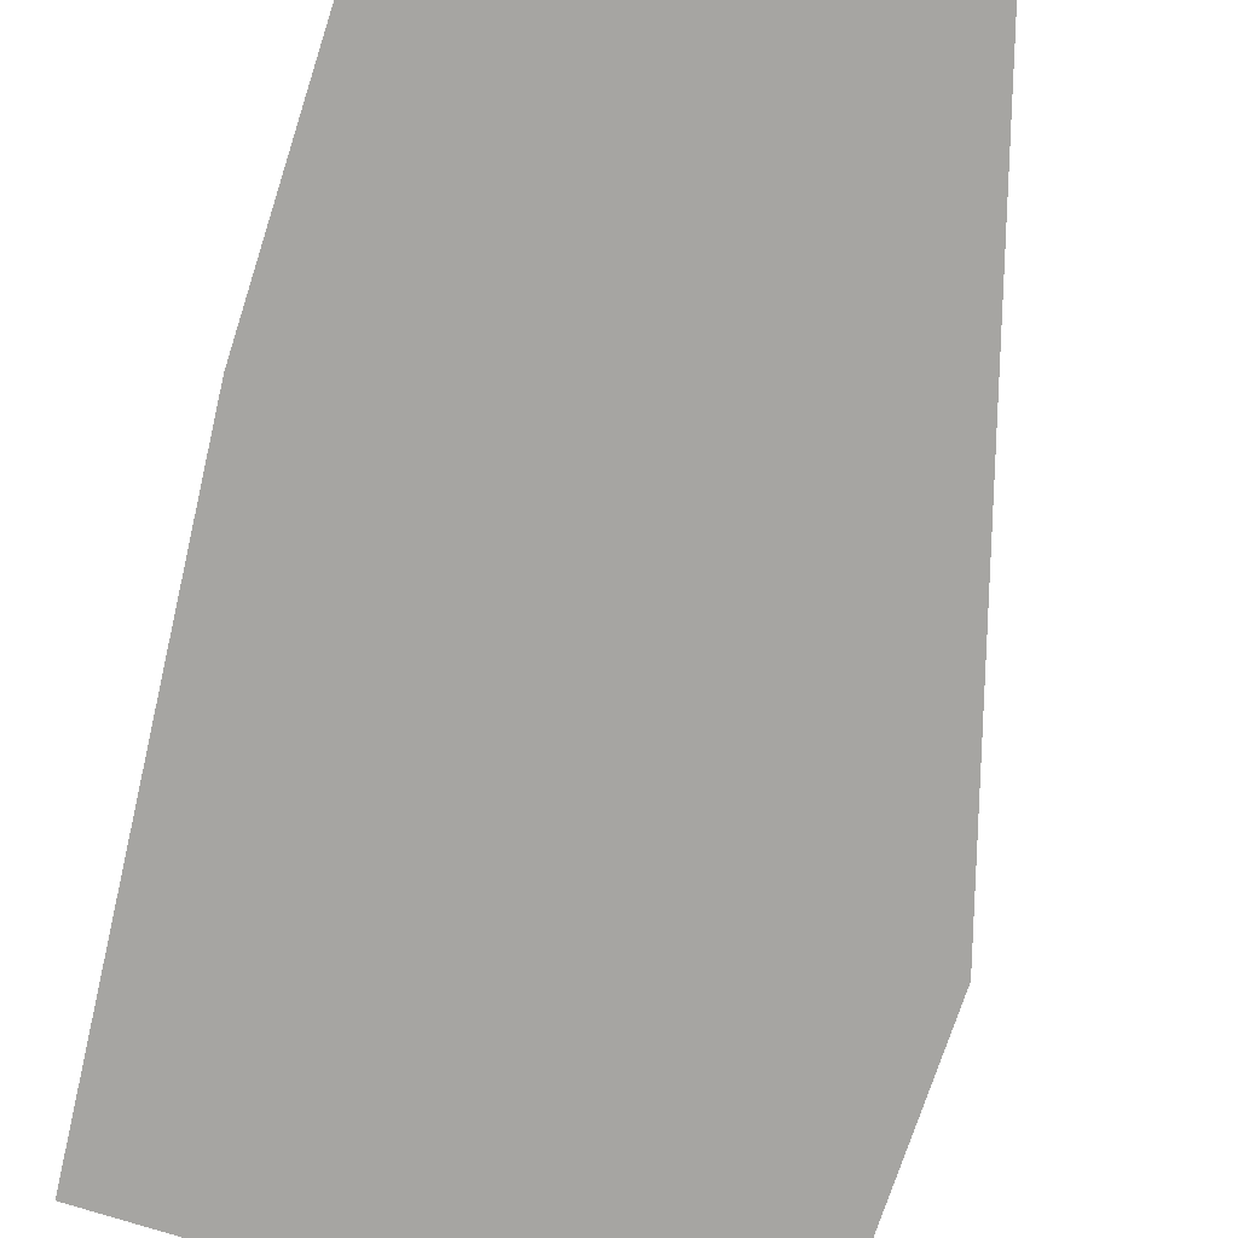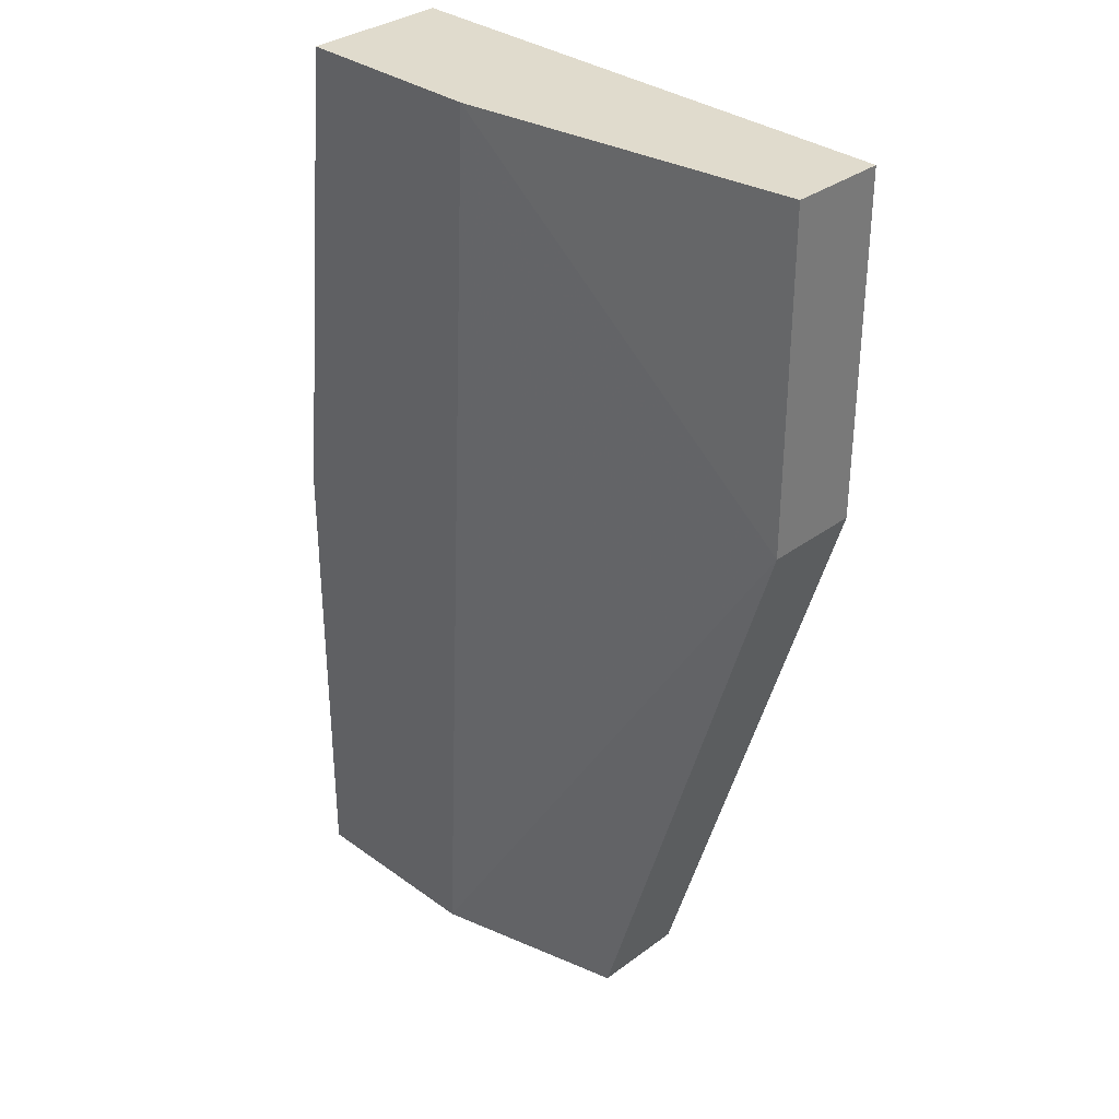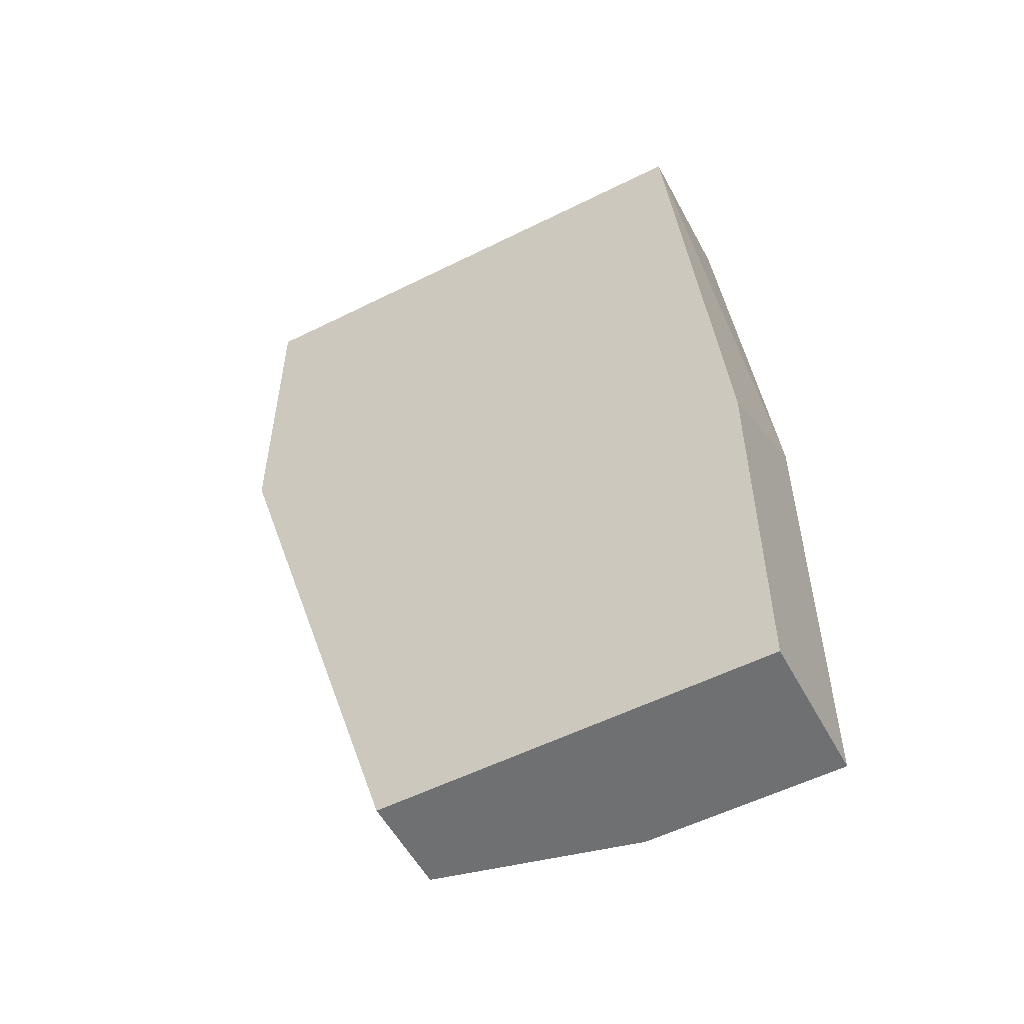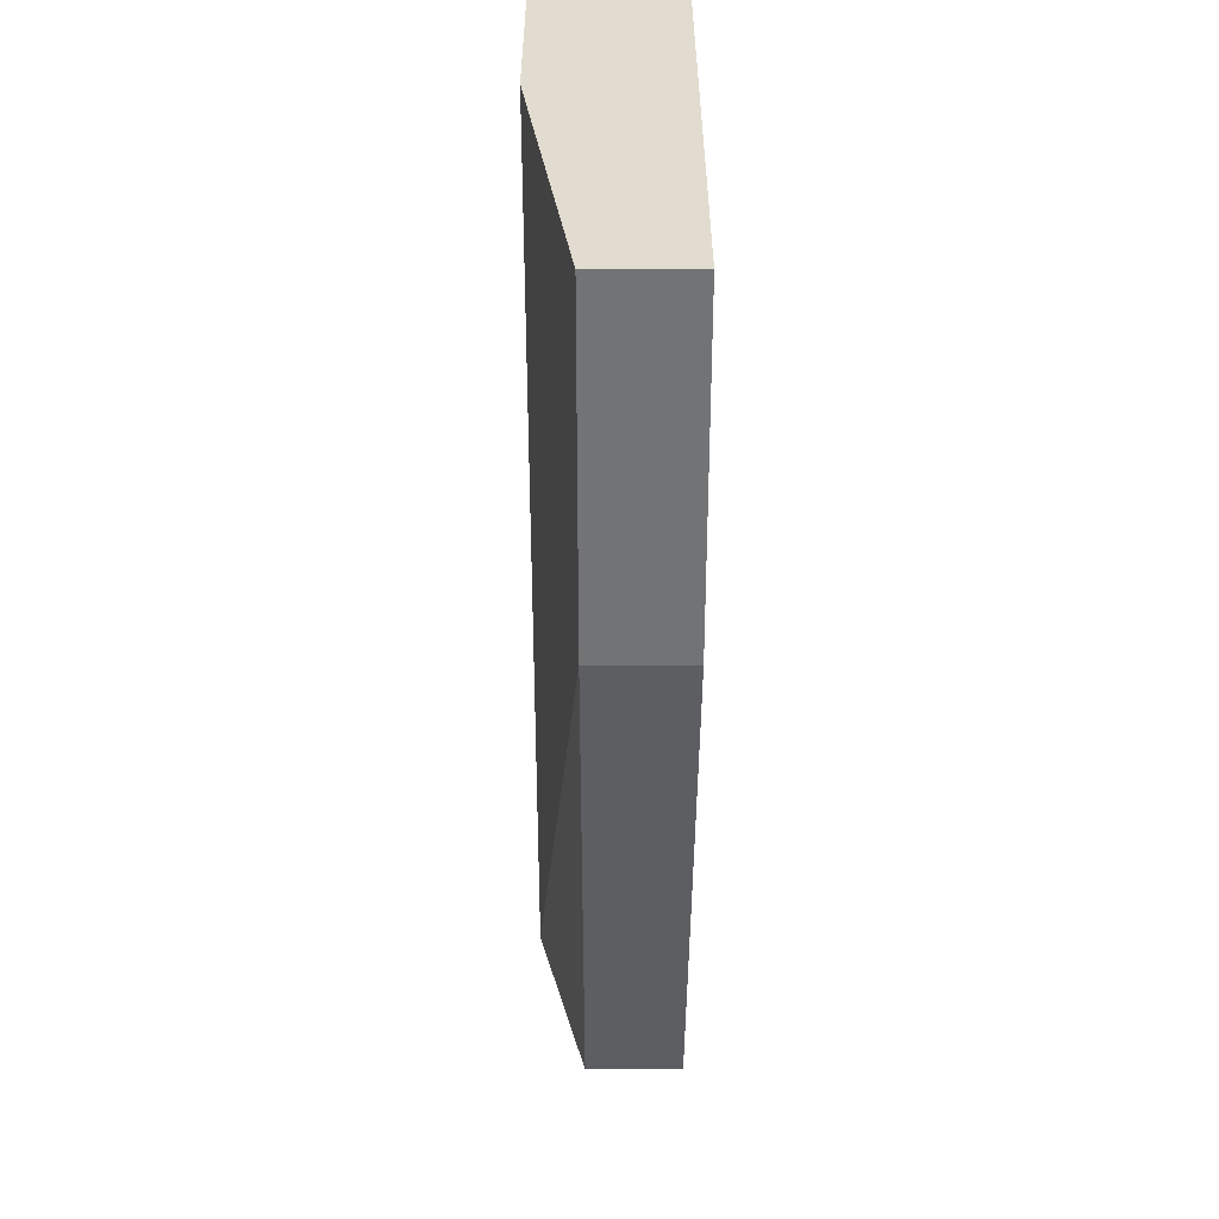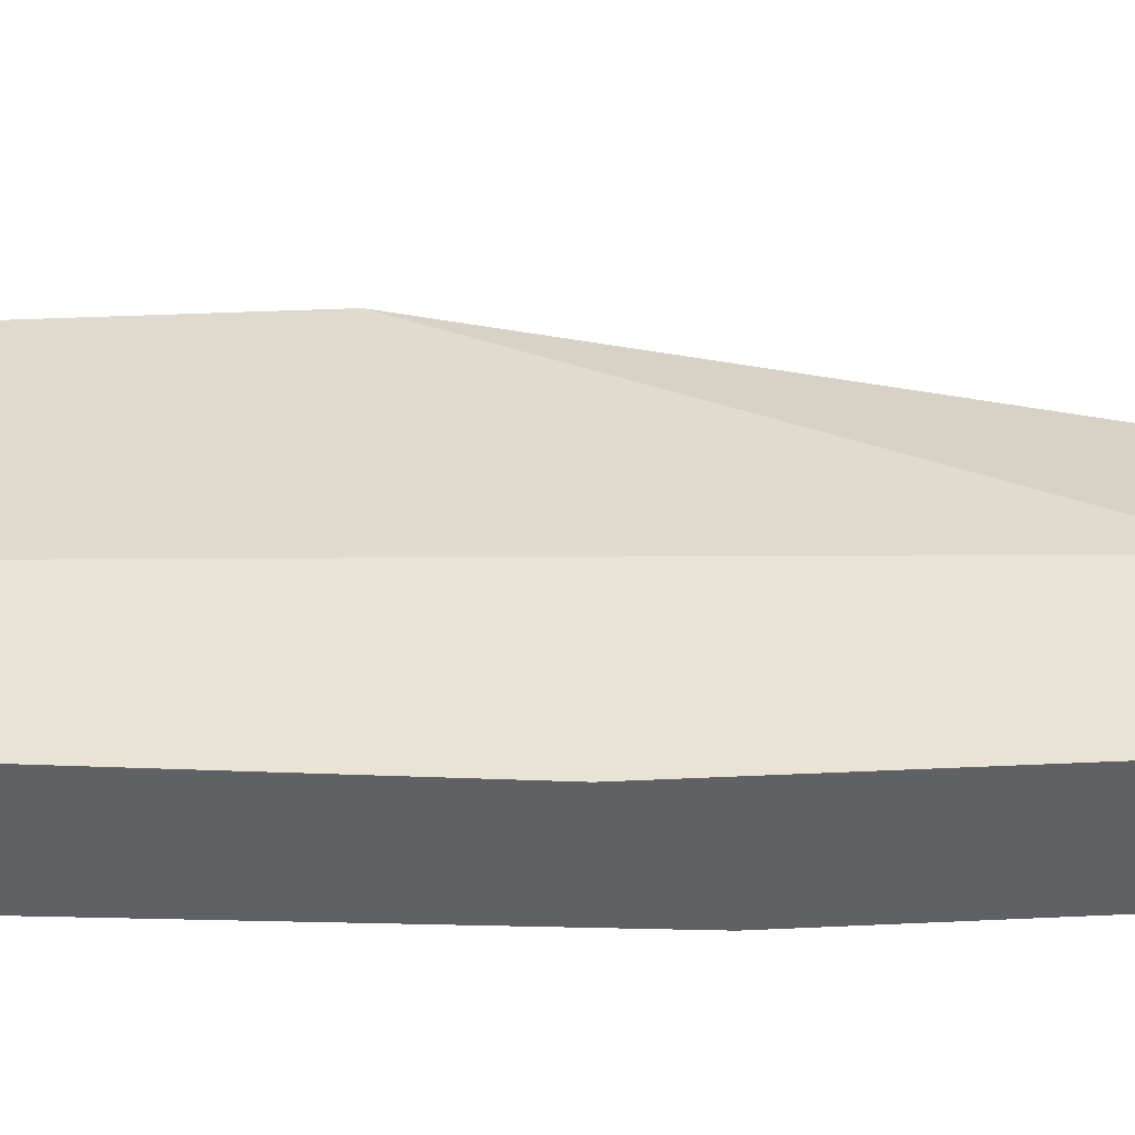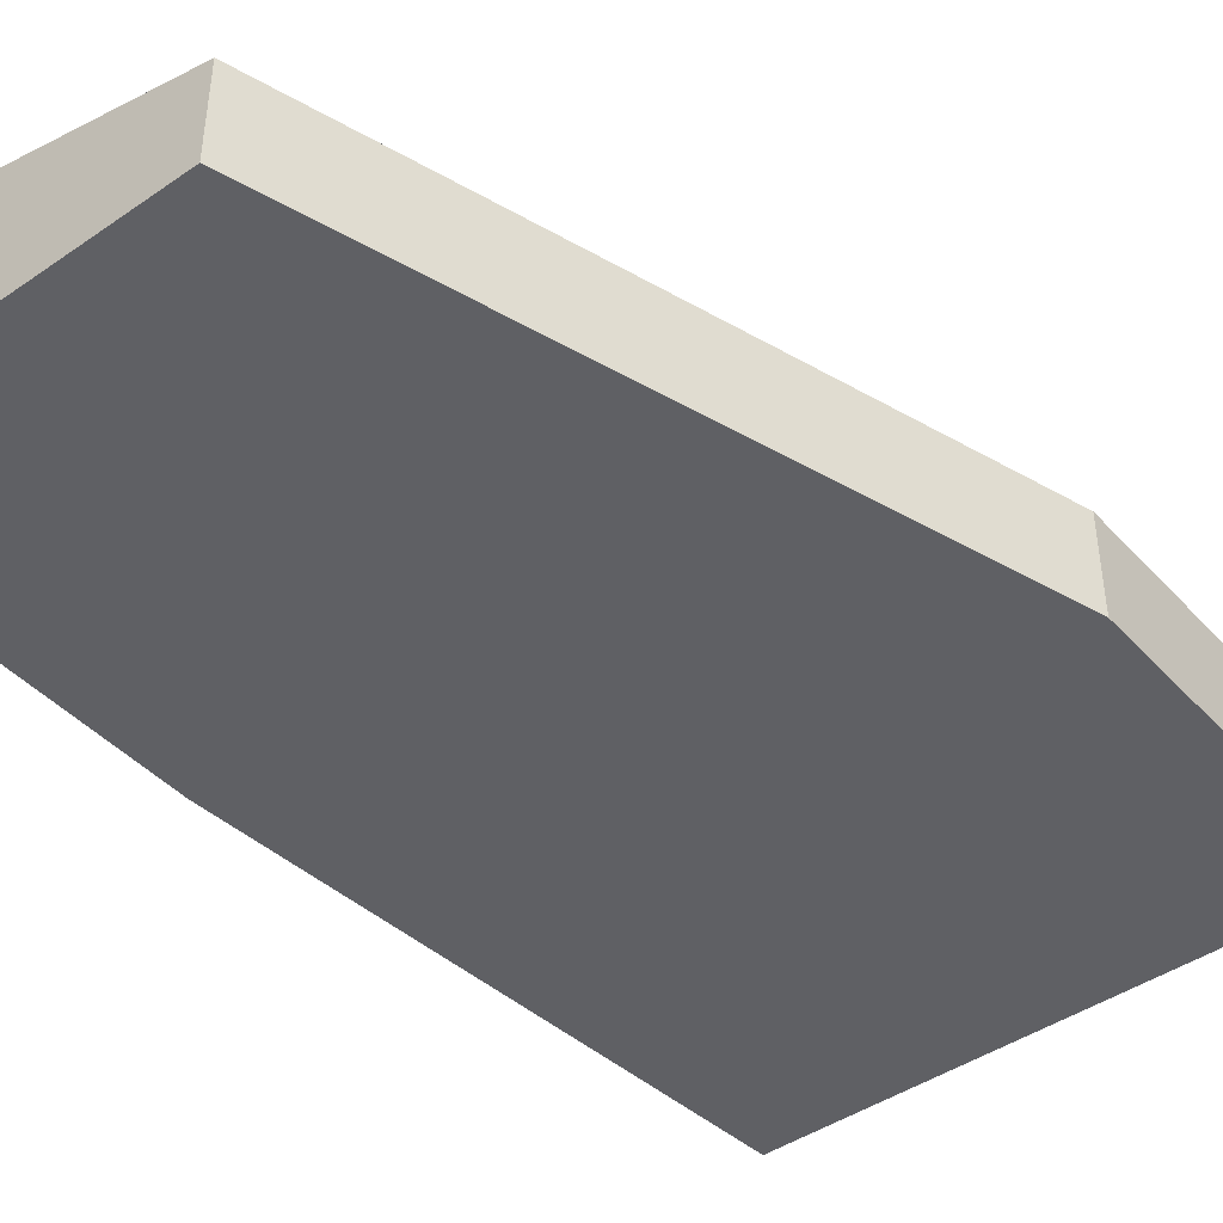
<metadata>
{"format":"obj","ext":"obj","renderer":"f3d","projection":"perspective","resolution":1024,"background":"white","views":[{"elev":-73.6,"azim":162.1,"up":"+Y"},{"elev":33.3,"azim":-135.3,"up":"+Z"},{"elev":-54.8,"azim":27.9,"up":"+Z"},{"elev":34.2,"azim":-90.1,"up":"+Z"},{"elev":41.1,"azim":86.8,"up":"+Y"},{"elev":-43.8,"azim":-141.0,"up":"+Y"}]}
</metadata>
<code>
v 0.0564 0.001257 0.01681
v 0.0564 -0.002085 0.01681
v 0.04861 -0.002085 -0.005469
v 0.04861 0.000143 -0.005469
v 0.04415 -0.002085 0.00901
v 0.04415 -0.002085 0.01681
v 0.04415 0.000143 0.00901
v 0.04415 0.000143 0.01681
v 0.05306 0.001257 -0.005469
v 0.05752 0.001257 0.005669
v 0.05752 0.001257 -0.005469
v 0.05752 -0.002085 -0.005469
v 0.05752 -0.002085 0.003443
v 0.05195 0.001257 0.01681
f 12 10 13
f 10 1 2
f 2 1 6
f 12 2 6
f 7 4 3
f 12 6 3
f 4 12 3
f 1 10 9
f 12 4 9
f 4 7 9
f 7 6 8
f 6 1 8
f 10 12 11
f 9 10 11
f 12 9 11
f 9 7 14
f 1 9 14
f 7 8 14
f 8 1 14
f 6 7 5
f 7 3 5
f 3 6 5
f 10 2 13
f 2 12 13

</code>
